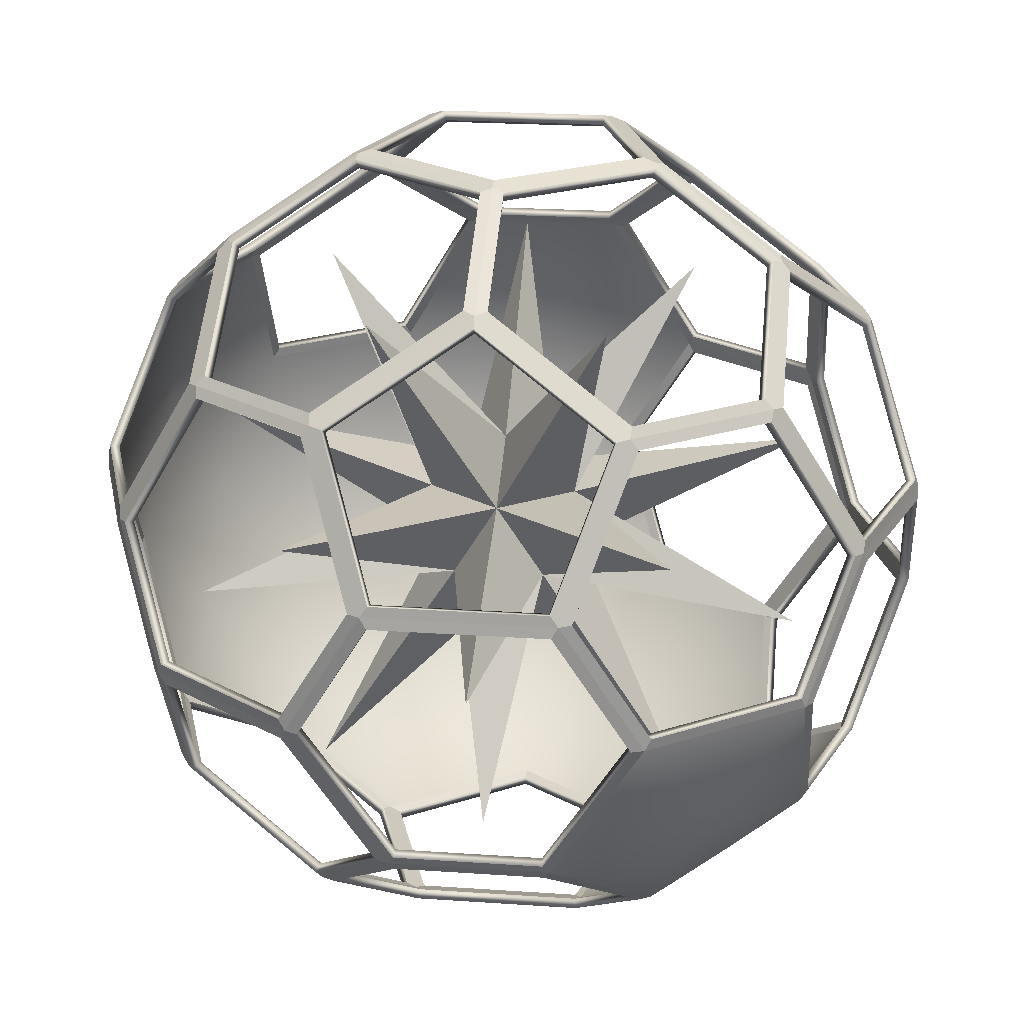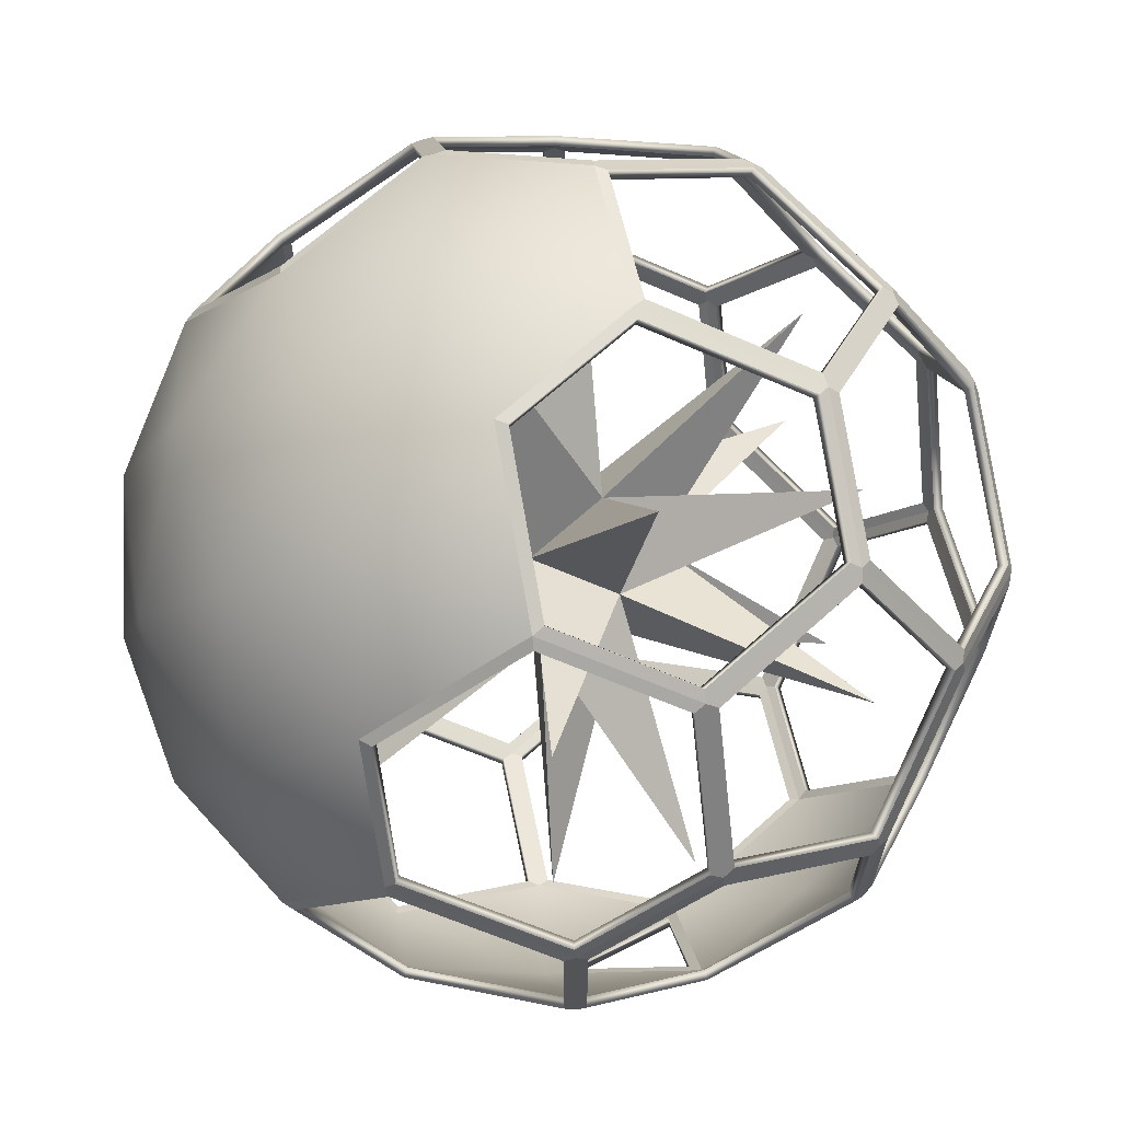
<metadata>
{"format":"obj","ext":"obj","renderer":"f3d","projection":"perspective","resolution":1024,"background":"white","views":[{"elev":23.0,"azim":96.7,"up":"+Y"},{"elev":66.8,"azim":16.0,"up":"+Z"}]}
</metadata>
<code>
o artifact_5
v -5.771 17.2 -4.805
v -10.84 13.33 -8.487
v -10.95 13.45 -7.91
v -6.263 17.03 -4.51
v -16.71 8.84 -4.221
v -16.39 9.284 -3.945
v -16.71 8.84 3.13
v -16.39 9.284 2.854
v -10.84 13.33 7.397
v -10.95 13.45 6.819
v -5.771 17.2 3.714
v -6.263 17.03 3.419
v -10.32 13.45 7.677
v -5.644 17.03 4.272
v -8.596 8.84 14.3
v -8.237 9.284 14.08
v -1.605 8.84 16.57
v -1.77 9.284 16.18
v 4.266 13.33 12.3
v 3.683 13.45 12.23
v 2.33 17.2 6.346
v 1.898 17.03 6.722
v 7.337 17.2 -0.5456
v 2.33 17.2 -7.437
v 2.147 17.37 -6.873
v 6.744 17.37 -0.5455
v -5.292 17.37 -4.456
v -5.292 17.37 3.365
v 2.147 17.37 5.783
v -16.56 8.76 3.732
v -11.18 12.87 7.643
v -18.09 1.592 7.391
v -17.83 2.106 7.643
v -13.08 1.592 14.29
v -13.24 2.106 13.97
v -9.123 8.76 13.97
v 11.02 -16.39 -8.499
v 3.77 -17.71 -11.87
v 4.663 -17.21 -11.88
v 10.33 -16.18 -9.237
v 8.787 -11.92 -15.37
v 8.585 -12.68 -14.62
v 13.6 13.33 -0.5456
v 7.561 17.03 -0.01848
v 13.35 13.45 -0.01478
v 2.9 17.03 6.397
v 4.693 13.45 11.9
v 11.51 8.847 12.3
v 11.43 9.284 11.89
v 15.84 8.847 6.349
v 15.43 9.284 6.394
v 15.84 8.847 -7.439
v 14.02 12.87 -0.5455
v 16.08 8.76 -6.873
v 16.08 8.76 5.783
v 19.47 1.601 3.715
v 19.4 2.106 3.365
v 19.47 1.601 -4.806
v 19.4 2.106 -4.456
v -0.9872 8.76 16.61
v 4.396 12.87 12.7
v 2.015 1.602 19.2
v 2.34 2.106 19.03
v 10.13 1.601 16.56
v 9.779 2.106 16.61
v 11.05 8.76 12.7
v 11.88 8.375 12.22
v 15.88 8.375 6.724
v 10.6 1.641 16.19
v 13.26 -4.666 14.29
v 13.49 -4.153 14.09
v 18.27 -4.666 7.396
v 18.15 -4.153 7.678
v 19.25 1.641 4.275
v 19.54 1.088 3.42
v 19.54 1.088 -4.51
v 18.43 -4.705 6.819
v 16.89 -11.91 3.135
v 17.14 -11.44 2.854
v 16.88 -11.91 -4.239
v 17.14 -11.44 -3.945
v 18.26 -4.677 -8.492
v 18.43 -4.705 -7.91
v 2.329 1.088 19.18
v 9.871 1.088 16.73
v -1.856 -4.668 19.2
v -1.247 -4.705 19.17
v 1.767 -11.91 16.57
v 2.125 -11.44 16.72
v 8.781 -11.91 14.29
v 8.592 -11.44 14.62
v 12.76 -4.705 14.62
v 18.01 -5.171 7.643
v 16.74 -11.82 3.732
v 13.42 -5.171 13.97
v 9.305 -11.82 13.97
v 11.02 -16.39 7.397
v 11.36 -15.94 7.643
v -2.152 -20.26 -7.447
v 5.952 -20.26 -4.815
v 5.474 -20.43 -4.456
v -1.965 -20.43 -6.873
v 5.953 -20.26 3.714
v 5.474 -20.43 3.365
v -2.159 -20.26 6.348
v -1.965 -20.43 5.783
v -7.165 -20.26 -0.5455
v -6.563 -20.43 -0.5455
v 1.952 -12.35 16.18
v 8.418 -12.35 14.08
v -4.095 -16.38 12.31
v -3.502 -16.51 12.23
v -1.717 -20.1 6.722
v 5.825 -20.1 4.272
v 10.51 -16.51 7.677
v 16.58 -12.35 2.854
v 16.58 -12.35 -3.945
v 11.13 -16.51 6.819
v 6.444 -20.1 3.419
v 6.444 -20.1 -4.51
v 11.13 -16.51 -7.91
v 7.562 17.03 -1.072
v 2.9 17.03 -7.488
v 13.35 13.45 -1.076
v 15.43 9.284 -7.485
v 11.51 8.847 -13.39
v 11.43 9.284 -12.99
v 4.266 13.33 -13.4
v 4.693 13.45 -12.99
v 3.683 13.45 -13.32
v 1.898 17.03 -7.813
v -1.599 8.848 -17.66
v -1.77 9.284 -17.27
v -8.6 8.847 -15.38
v -8.237 9.284 -15.17
v -10.32 13.45 -8.768
v -5.643 17.03 -5.363
v 15.88 8.375 -7.815
v 11.88 8.375 -13.32
v 19.25 1.641 -5.366
v 18.15 -4.153 -8.769
v 13.26 -4.677 -15.37
v 13.49 -4.152 -15.18
v 10.13 1.601 -17.66
v 10.6 1.641 -17.28
v 11.05 8.76 -13.79
v 4.396 12.87 -13.79
v 9.779 2.106 -17.71
v 2.026 1.601 -20.29
v 2.34 2.106 -20.12
v -0.9872 8.76 -17.71
v -9.123 8.76 -15.06
v -11.18 12.87 -8.734
v -13.08 1.601 -15.38
v -13.24 2.106 -15.06
v -18.09 1.602 -8.477
v -17.83 2.106 -8.734
v -16.56 8.76 -4.823
v -1.844 -4.666 -20.29
v 1.784 -11.92 -17.65
v 1.169 -11.82 -17.71
v -2.158 -5.171 -20.12
v -4.082 -16.4 -13.39
v -4.214 -15.94 -13.79
v -11.33 -11.92 -13.39
v -10.87 -11.82 -13.79
v -9.949 -4.666 -17.66
v -9.597 -5.171 -17.71
v 9.871 1.088 -17.82
v 2.33 1.088 -20.27
v 12.76 -4.705 -15.71
v 8.592 -11.44 -15.71
v 2.126 -11.44 -17.81
v -1.246 -4.705 -20.26
v -13.31 1.088 -15.18
v -17.97 1.088 -8.769
v -10.42 -4.705 -17.28
v -11.7 -11.44 -13.32
v -15.66 -11.92 -7.429
v -15.7 -11.44 -7.815
v -19.29 -4.668 -4.794
v -19.07 -4.705 -5.366
v -1.944 8.376 -17.81
v -8.41 8.375 -15.71
v 1.428 1.641 -20.26
v -2.148 -4.153 -20.27
v -9.69 -4.152 -17.82
v -12.58 1.641 -15.71
v -10.67 13.09 -7.785
v -10.59 12.98 -8.303
v -5.633 16.76 -4.704
v -6.078 16.61 -4.446
v -16.04 8.987 -3.885
v -16.31 8.604 -4.144
v -16.04 8.987 2.794
v -16.31 8.604 3.053
v -10.67 13.09 6.694
v -10.59 12.98 7.212
v -6.078 16.61 3.355
v -5.633 16.76 3.613
v -10.12 13.09 7.454
v -5.525 16.61 4.116
v -8.069 8.987 13.76
v -8.4 8.604 13.94
v -1.717 8.987 15.82
v -1.555 8.604 16.17
v 3.65 13.09 11.93
v 4.169 12.98 12.01
v 1.894 16.61 6.527
v 2.277 16.76 6.184
v 2.107 16.92 -6.751
v 2.277 16.76 -7.275
v 7.166 16.76 -0.5455
v 6.616 16.92 -0.5455
v -5.188 16.92 -4.381
v -5.188 16.92 3.29
v 2.107 16.92 5.66
v -16.18 8.523 3.604
v -10.9 12.56 7.439
v -17.42 1.998 7.439
v -17.66 1.529 7.212
v -12.92 1.998 13.64
v -12.77 1.529 13.94
v -8.883 8.523 13.64
v 4.475 -16.88 -11.6
v 3.683 -17.33 -11.6
v 10.77 -16.04 -8.303
v 10.15 -15.85 -8.961
v 8.396 -12.35 -14.35
v 8.582 -11.67 -15.03
v 7.374 16.61 -0.07508
v 13.29 12.98 -0.5455
v 13.05 13.09 -0.07578
v 2.789 16.61 6.236
v 4.543 13.09 11.64
v 11.18 8.987 11.64
v 11.24 8.604 12.01
v 15.1 8.987 6.232
v 15.48 8.604 6.184
v 13.68 12.56 -0.5455
v 15.48 8.604 -7.275
v 15.69 8.523 -6.751
v 15.69 8.523 5.66
v 18.95 1.998 3.29
v 19.01 1.529 3.613
v 18.95 1.998 -4.381
v 19.01 1.529 -4.704
v -0.9901 8.523 16.21
v 4.289 12.56 12.37
v 2.272 1.998 18.58
v 1.983 1.529 18.74
v 9.567 1.998 16.21
v 9.893 1.529 16.17
v 10.81 8.523 12.37
v 11.57 8.188 11.93
v 15.5 8.188 6.522
v 10.31 1.556 15.83
v 13.16 -4.127 13.77
v 12.95 -4.594 13.94
v 17.74 -4.127 7.457
v 17.84 -4.594 7.212
v 18.82 1.556 4.114
v 19.07 1.063 3.355
v 19.07 1.063 -4.446
v 17.98 -4.62 6.694
v 16.71 -11.25 2.794
v 16.49 -11.67 3.053
v 16.71 -11.25 -3.885
v 16.49 -11.67 -4.144
v 17.98 -4.62 -7.785
v 17.84 -4.594 -8.303
v 2.248 1.063 18.71
v 9.666 1.063 16.3
v -1.266 -4.62 18.71
v -1.801 -4.594 18.74
v 2.051 -11.25 16.29
v 1.736 -11.67 16.17
v 8.403 -11.25 14.23
v 8.582 -11.67 13.94
v 12.51 -4.62 14.23
v 17.61 -5.062 7.439
v 16.36 -11.59 3.604
v 13.1 -5.062 13.64
v 9.065 -11.59 13.64
v 11.08 -15.62 7.439
v 10.77 -16.04 7.212
v 5.37 -19.98 -4.381
v 5.815 -19.83 -4.704
v -2.096 -19.83 -7.275
v -1.926 -19.98 -6.751
v 5.37 -19.98 3.29
v 5.815 -19.83 3.613
v -1.926 -19.98 5.66
v -2.096 -19.83 6.184
v -6.434 -19.98 -0.5455
v -6.985 -19.83 -0.5455
v 1.898 -12.05 15.82
v 8.25 -12.05 13.76
v -3.468 -16.15 11.93
v -3.988 -16.04 12.01
v -1.712 -19.67 6.527
v 5.706 -19.67 4.116
v 10.3 -16.15 7.454
v 16.22 -12.05 2.794
v 16.22 -12.05 -3.885
v 10.85 -16.15 6.694
v 6.259 -19.67 3.355
v 6.259 -19.67 -4.446
v 10.85 -16.15 -7.785
v 7.374 16.61 -1.016
v 2.789 16.61 -7.327
v 13.05 13.09 -1.015
v 15.1 8.987 -7.323
v 11.18 8.987 -12.73
v 11.24 8.604 -13.1
v 4.543 13.09 -12.73
v 4.169 12.98 -13.1
v 3.65 13.09 -13.02
v 1.894 16.61 -7.617
v -1.717 8.987 -16.92
v -1.555 8.605 -17.26
v -8.069 8.987 -14.85
v -8.4 8.605 -15.03
v -10.12 13.09 -8.545
v -5.525 16.61 -5.207
v 15.5 8.188 -7.613
v 11.57 8.188 -13.02
v 18.82 1.556 -5.205
v 17.74 -4.127 -8.548
v 13.16 -4.127 -14.86
v 12.95 -4.593 -15.03
v 10.31 1.556 -16.92
v 9.893 1.529 -17.26
v 10.81 8.523 -13.47
v 4.289 12.56 -13.47
v 9.567 1.998 -17.3
v 2.272 1.998 -19.67
v 1.983 1.529 -19.83
v -0.9901 8.523 -17.3
v -8.883 8.523 -14.74
v -10.9 12.56 -8.53
v -12.92 1.998 -14.74
v -12.77 1.529 -15.03
v -17.42 1.998 -8.53
v -17.66 1.529 -8.303
v -16.18 8.523 -4.695
v 1.172 -11.59 -17.3
v 1.736 -11.67 -17.26
v -1.801 -4.593 -19.83
v -2.091 -5.062 -19.67
v -4.107 -15.62 -13.47
v -3.988 -16.04 -13.1
v -10.63 -11.59 -13.47
v -11.06 -11.67 -13.1
v -9.386 -5.062 -17.3
v -9.712 -4.593 -17.26
v 9.666 1.063 -17.39
v 2.248 1.063 -19.81
v 12.51 -4.62 -15.33
v 8.403 -11.25 -15.32
v 2.051 -11.25 -17.39
v -1.266 -4.62 -19.8
v -12.97 1.063 -14.86
v -17.56 1.063 -8.548
v -10.13 -4.62 -16.92
v -11.39 -11.25 -13.02
v -15.32 -11.25 -7.613
v -15.29 -11.67 -7.275
v -18.64 -4.62 -5.205
v -18.83 -4.594 -4.704
v -1.869 8.188 -17.39
v -8.222 8.188 -15.32
v 1.447 1.556 -19.8
v -2.066 -4.127 -19.81
v -9.485 -4.127 -17.39
v -12.32 1.556 -15.33
v 0.1778 2.608 -0.2668
v 3.881 0.3194 -0.2668
v 7.727 10.68 -5.752
v 1.322 0.3194 -3.789
v -2.706 10.68 -9.142
v -2.818 0.3194 -2.443
v -9.154 10.68 -0.2668
v -2.818 0.3194 1.91
v -2.706 10.68 8.608
v 1.322 0.3194 3.255
v 7.727 10.68 5.218
v 3.174 -3.384 1.91
v 15.28 -4.416 -0.2668
v 3.174 -3.384 -2.443
v 4.844 -4.416 -14.63
v -0.9666 -3.384 -3.789
v -12.04 -4.416 -9.142
v -3.525 -3.384 -0.2668
v -12.04 -4.416 8.608
v -0.9666 -3.384 3.255
v 4.844 -4.416 14.09
v 12.39 1.351 -9.142
v -4.488 1.351 -14.63
v -14.92 1.351 -0.2668
v -4.488 1.351 14.09
v 12.39 1.351 8.608
v 0.1778 -5.673 -0.2668
v 3.061 -13.75 -9.142
v -7.372 -13.75 -5.752
v -7.372 -13.75 5.218
v 3.061 -13.75 8.608
v 9.51 -13.75 -0.2668
v 14.62 -10.51 -11.1
v -17.87 -10.51 -0.5455
v -19.28 -4.668 3.713
v -15.92 -4.948 11.09
v -9.947 -4.668 16.56
v -15.66 -11.91 6.346
v -11.33 -11.91 12.31
v -5.46 -10.51 16.54
v -19.7 1.884 -0.5455
v -6.025 1.884 18.28
v -13.42 -16.39 -0.5455
v -9.542 -17.71 -7.544
v -9.542 -17.71 6.453
v 14.28 -10.3 -10.86
v -17.45 -10.3 -0.5455
v -15.55 -4.865 10.82
v -18.83 -4.594 3.613
v -9.712 -4.594 16.17
v -15.29 -11.67 6.184
v -11.06 -11.67 12.01
v -5.33 -10.3 16.14
v -19.24 1.801 -0.5455
v -5.882 1.801 17.84
v -9.314 -17.33 -7.379
v -13.11 -16.04 -0.5455
v -9.314 -17.33 6.288
f 1 2 3 4
f 2 5 6 3
f 5 7 8 6
f 7 9 10 8
f 9 11 12 10
f 11 1 4 12
f 11 9 13 14
f 9 15 16 13
f 15 17 18 16
f 17 19 20 18
f 19 21 22 20
f 21 11 14 22
f 23 24 25 26
f 24 1 27 25
f 1 11 28 27
f 11 21 29 28
f 21 23 26 29
f 9 7 30 31
f 7 32 33 30
f 32 34 35 33
f 34 15 36 35
f 15 9 31 36
f 37 38 39 40
f 38 41 42 39
f 41 37 40 42
f 43 23 44 45
f 23 21 46 44
f 21 19 47 46
f 19 48 49 47
f 48 50 51 49
f 50 43 45 51
f 52 43 53 54
f 43 50 55 53
f 50 56 57 55
f 56 58 59 57
f 58 52 54 59
f 19 17 60 61
f 17 62 63 60
f 62 64 65 63
f 64 48 66 65
f 48 19 61 66
f 50 48 67 68
f 48 64 69 67
f 64 70 71 69
f 70 72 73 71
f 72 56 74 73
f 56 50 68 74
f 58 56 75 76
f 56 72 77 75
f 72 78 79 77
f 78 80 81 79
f 80 82 83 81
f 82 58 76 83
f 64 62 84 85
f 62 86 87 84
f 86 88 89 87
f 88 90 91 89
f 90 70 92 91
f 70 64 85 92
f 78 72 93 94
f 72 70 95 93
f 70 90 96 95
f 90 97 98 96
f 97 78 94 98
f 99 100 101 102
f 100 103 104 101
f 103 105 106 104
f 105 107 108 106
f 107 99 102 108
f 90 88 109 110
f 88 111 112 109
f 111 105 113 112
f 105 103 114 113
f 103 97 115 114
f 97 90 110 115
f 80 78 116 117
f 78 97 118 116
f 97 103 119 118
f 103 100 120 119
f 100 37 121 120
f 37 80 117 121
f 24 23 122 123
f 23 43 124 122
f 43 52 125 124
f 52 126 127 125
f 126 128 129 127
f 128 24 123 129
f 24 128 130 131
f 128 132 133 130
f 132 134 135 133
f 134 2 136 135
f 2 1 137 136
f 1 24 131 137
f 126 52 138 139
f 52 58 140 138
f 58 82 141 140
f 82 142 143 141
f 142 144 145 143
f 144 126 139 145
f 128 126 146 147
f 126 144 148 146
f 144 149 150 148
f 149 132 151 150
f 132 128 147 151
f 2 134 152 153
f 134 154 155 152
f 154 156 157 155
f 156 5 158 157
f 5 2 153 158
f 159 160 161 162
f 160 163 164 161
f 163 165 166 164
f 165 167 168 166
f 167 159 162 168
f 149 144 169 170
f 144 142 171 169
f 142 41 172 171
f 41 160 173 172
f 160 159 174 173
f 159 149 170 174
f 156 154 175 176
f 154 167 177 175
f 167 165 178 177
f 165 179 180 178
f 179 181 182 180
f 181 156 176 182
f 134 132 183 184
f 132 149 185 183
f 149 159 186 185
f 159 167 187 186
f 167 154 188 187
f 154 134 184 188
f 189 190 191 192
f 193 194 190 189
f 195 196 194 193
f 197 198 196 195
f 199 200 198 197
f 192 191 200 199
f 201 198 200 202
f 203 204 198 201
f 205 206 204 203
f 207 208 206 205
f 209 210 208 207
f 202 200 210 209
f 211 212 213 214
f 215 191 212 211
f 216 200 191 215
f 217 210 200 216
f 214 213 210 217
f 218 196 198 219
f 220 221 196 218
f 222 223 221 220
f 224 204 223 222
f 219 198 204 224
f 225 226 227 228
f 229 230 226 225
f 228 227 230 229
f 231 213 232 233
f 234 210 213 231
f 235 208 210 234
f 236 237 208 235
f 238 239 237 236
f 233 232 239 238
f 240 232 241 242
f 243 239 232 240
f 244 245 239 243
f 246 247 245 244
f 242 241 247 246
f 248 206 208 249
f 250 251 206 248
f 252 253 251 250
f 254 237 253 252
f 249 208 237 254
f 255 237 239 256
f 257 253 237 255
f 258 259 253 257
f 260 261 259 258
f 262 245 261 260
f 256 239 245 262
f 263 245 247 264
f 265 261 245 263
f 266 267 261 265
f 268 269 267 266
f 270 271 269 268
f 264 247 271 270
f 272 251 253 273
f 274 275 251 272
f 276 277 275 274
f 278 279 277 276
f 280 259 279 278
f 273 253 259 280
f 281 261 267 282
f 283 259 261 281
f 284 279 259 283
f 285 286 279 284
f 282 267 286 285
f 287 288 289 290
f 291 292 288 287
f 293 294 292 291
f 295 296 294 293
f 290 289 296 295
f 297 277 279 298
f 299 300 277 297
f 301 294 300 299
f 302 292 294 301
f 303 286 292 302
f 298 279 286 303
f 304 267 269 305
f 306 286 267 304
f 307 292 286 306
f 308 288 292 307
f 309 227 288 308
f 305 269 227 309
f 310 213 212 311
f 312 232 213 310
f 313 241 232 312
f 314 315 241 313
f 316 317 315 314
f 311 212 317 316
f 318 317 212 319
f 320 321 317 318
f 322 323 321 320
f 324 190 323 322
f 325 191 190 324
f 319 212 191 325
f 326 241 315 327
f 328 247 241 326
f 329 271 247 328
f 330 331 271 329
f 332 333 331 330
f 327 315 333 332
f 334 315 317 335
f 336 333 315 334
f 337 338 333 336
f 339 321 338 337
f 335 317 321 339
f 340 323 190 341
f 342 343 323 340
f 344 345 343 342
f 346 194 345 344
f 341 190 194 346
f 347 348 349 350
f 351 352 348 347
f 353 354 352 351
f 355 356 354 353
f 350 349 356 355
f 357 333 338 358
f 359 331 333 357
f 360 230 331 359
f 361 348 230 360
f 362 349 348 361
f 358 338 349 362
f 363 343 345 364
f 365 356 343 363
f 366 354 356 365
f 367 368 354 366
f 369 370 368 367
f 364 345 370 369
f 371 321 323 372
f 373 338 321 371
f 374 349 338 373
f 375 356 349 374
f 376 343 356 375
f 372 323 343 376
f 377 378 379
f 378 380 379
f 380 377 379
f 377 380 381
f 380 382 381
f 382 377 381
f 377 382 383
f 382 384 383
f 384 377 383
f 377 384 385
f 384 386 385
f 386 377 385
f 377 386 387
f 386 378 387
f 378 377 387
f 378 388 389
f 388 390 389
f 390 378 389
f 380 390 391
f 390 392 391
f 392 380 391
f 382 392 393
f 392 394 393
f 394 382 393
f 384 394 395
f 394 396 395
f 396 384 395
f 386 396 397
f 396 388 397
f 388 386 397
f 390 380 398
f 380 378 398
f 378 390 398
f 392 382 399
f 382 380 399
f 380 392 399
f 394 384 400
f 384 382 400
f 382 394 400
f 396 386 401
f 386 384 401
f 384 396 401
f 388 378 402
f 378 386 402
f 386 388 402
f 403 392 404
f 392 390 404
f 390 403 404
f 403 394 405
f 394 392 405
f 392 403 405
f 403 396 406
f 396 394 406
f 394 403 406
f 403 388 407
f 388 396 407
f 396 403 407
f 403 390 408
f 390 388 408
f 388 403 408
f 82 80 409
f 142 409 41
f 181 179 410
f 32 411 412
f 32 412 34
f 34 412 413
f 411 410 414
f 411 414 412
f 412 414 415
f 412 415 413
f 413 415 416
f 86 416 88
f 142 82 409
f 410 411 181
f 411 32 417
f 411 417 181
f 181 417 156
f 32 7 417
f 417 7 5
f 417 5 156
f 416 86 413
f 86 62 418
f 86 418 413
f 413 418 34
f 62 17 418
f 418 17 15
f 418 15 34
f 99 163 38
f 99 38 100
f 100 38 37
f 163 160 38
f 38 160 41
f 37 41 409
f 107 419 420
f 107 420 99
f 99 420 163
f 419 410 179
f 419 179 420
f 420 179 165
f 420 165 163
f 105 111 421
f 105 421 107
f 107 421 419
f 111 416 415
f 111 415 421
f 421 415 414
f 421 414 419
f 419 414 410
f 111 88 416
f 37 409 80
f 422 269 271
f 230 422 331
f 423 368 370
f 424 425 221
f 223 424 221
f 426 424 223
f 427 423 425
f 424 427 425
f 428 427 424
f 426 428 424
f 429 428 426
f 277 429 275
f 271 331 422
f 370 425 423
f 430 221 425
f 370 430 425
f 345 430 370
f 430 196 221
f 194 196 430
f 345 194 430
f 426 275 429
f 431 251 275
f 426 431 275
f 223 431 426
f 431 206 251
f 204 206 431
f 223 204 431
f 226 352 289
f 288 226 289
f 227 226 288
f 226 348 352
f 230 348 226
f 422 230 227
f 432 433 296
f 289 432 296
f 352 432 289
f 368 423 433
f 432 368 433
f 354 368 432
f 352 354 432
f 434 300 294
f 296 434 294
f 433 434 296
f 428 429 300
f 434 428 300
f 427 428 434
f 433 427 434
f 423 427 433
f 429 277 300
f 269 422 227
f 4 3 189 192
f 3 6 193 189
f 6 8 195 193
f 8 10 197 195
f 10 12 199 197
f 12 4 192 199
f 14 13 201 202
f 13 16 203 201
f 16 18 205 203
f 18 20 207 205
f 20 22 209 207
f 22 14 202 209
f 26 25 211 214
f 25 27 215 211
f 27 28 216 215
f 28 29 217 216
f 29 26 214 217
f 31 30 218 219
f 30 33 220 218
f 33 35 222 220
f 35 36 224 222
f 36 31 219 224
f 40 39 225 228
f 39 42 229 225
f 42 40 228 229
f 45 44 231 233
f 44 46 234 231
f 46 47 235 234
f 47 49 236 235
f 49 51 238 236
f 51 45 233 238
f 54 53 240 242
f 53 55 243 240
f 55 57 244 243
f 57 59 246 244
f 59 54 242 246
f 61 60 248 249
f 60 63 250 248
f 63 65 252 250
f 65 66 254 252
f 66 61 249 254
f 68 67 255 256
f 67 69 257 255
f 69 71 258 257
f 71 73 260 258
f 73 74 262 260
f 74 68 256 262
f 76 75 263 264
f 75 77 265 263
f 77 79 266 265
f 79 81 268 266
f 81 83 270 268
f 83 76 264 270
f 85 84 272 273
f 84 87 274 272
f 87 89 276 274
f 89 91 278 276
f 91 92 280 278
f 92 85 273 280
f 94 93 281 282
f 93 95 283 281
f 95 96 284 283
f 96 98 285 284
f 98 94 282 285
f 102 101 287 290
f 101 104 291 287
f 104 106 293 291
f 106 108 295 293
f 108 102 290 295
f 110 109 297 298
f 109 112 299 297
f 112 113 301 299
f 113 114 302 301
f 114 115 303 302
f 115 110 298 303
f 117 116 304 305
f 116 118 306 304
f 118 119 307 306
f 119 120 308 307
f 120 121 309 308
f 121 117 305 309
f 123 122 310 311
f 122 124 312 310
f 124 125 313 312
f 125 127 314 313
f 127 129 316 314
f 129 123 311 316
f 131 130 318 319
f 130 133 320 318
f 133 135 322 320
f 135 136 324 322
f 136 137 325 324
f 137 131 319 325
f 139 138 326 327
f 138 140 328 326
f 140 141 329 328
f 141 143 330 329
f 143 145 332 330
f 145 139 327 332
f 147 146 334 335
f 146 148 336 334
f 148 150 337 336
f 150 151 339 337
f 151 147 335 339
f 153 152 340 341
f 152 155 342 340
f 155 157 344 342
f 157 158 346 344
f 158 153 341 346
f 162 161 347 350
f 161 164 351 347
f 164 166 353 351
f 166 168 355 353
f 168 162 350 355
f 170 169 357 358
f 169 171 359 357
f 171 172 360 359
f 172 173 361 360
f 173 174 362 361
f 174 170 358 362
f 176 175 363 364
f 175 177 365 363
f 177 178 366 365
f 178 180 367 366
f 180 182 369 367
f 182 176 364 369
f 184 183 371 372
f 183 185 373 371
f 185 186 374 373
f 186 187 375 374
f 187 188 376 375
f 188 184 372 376

</code>
